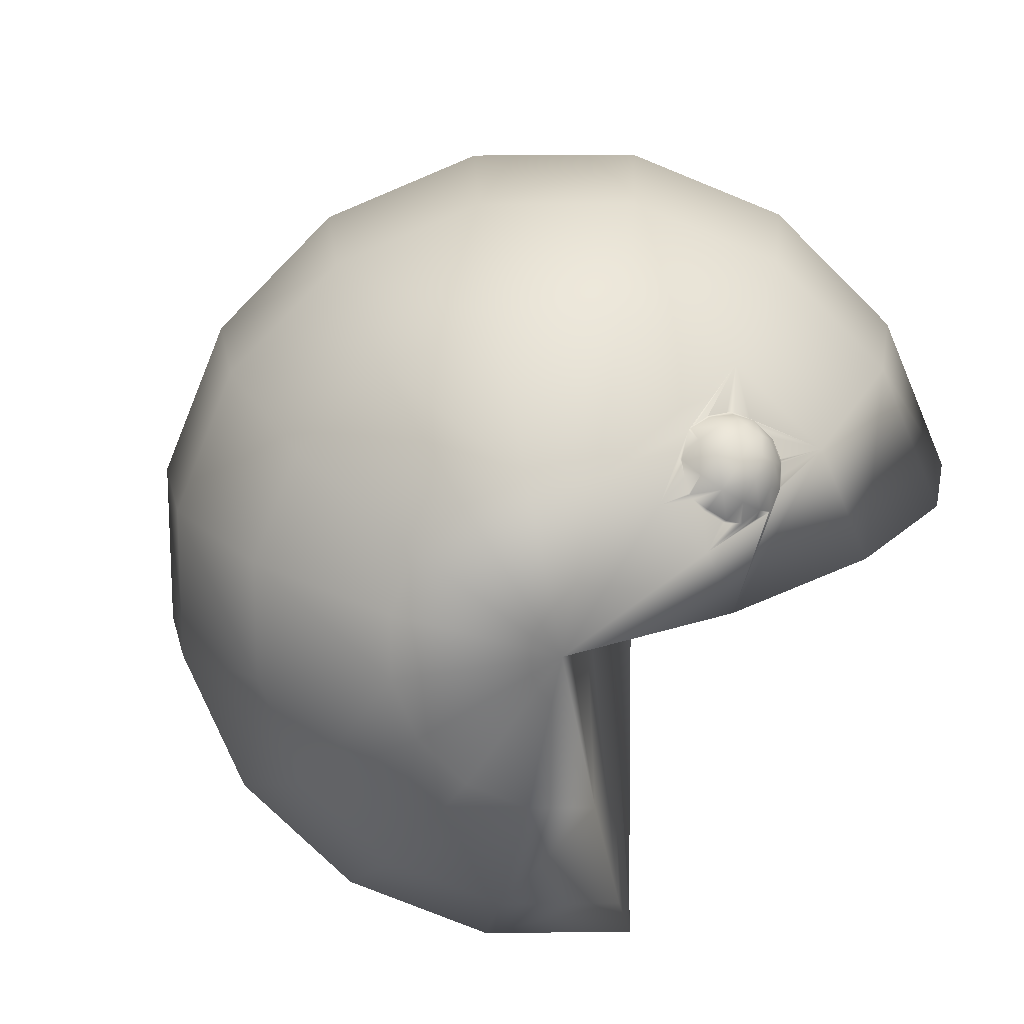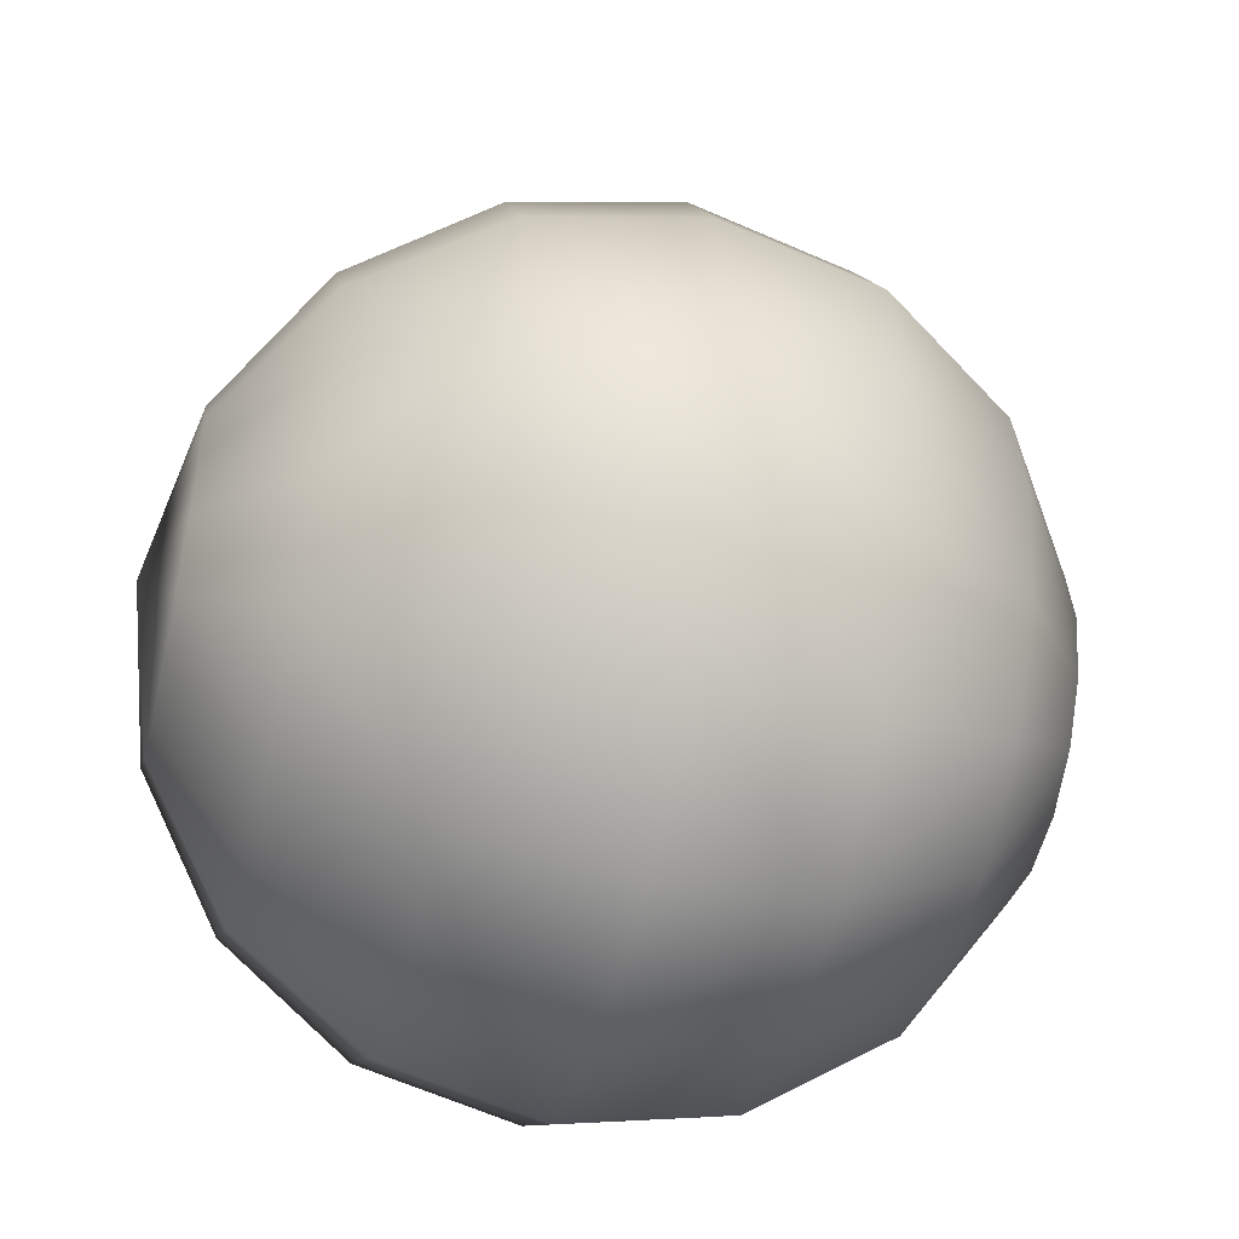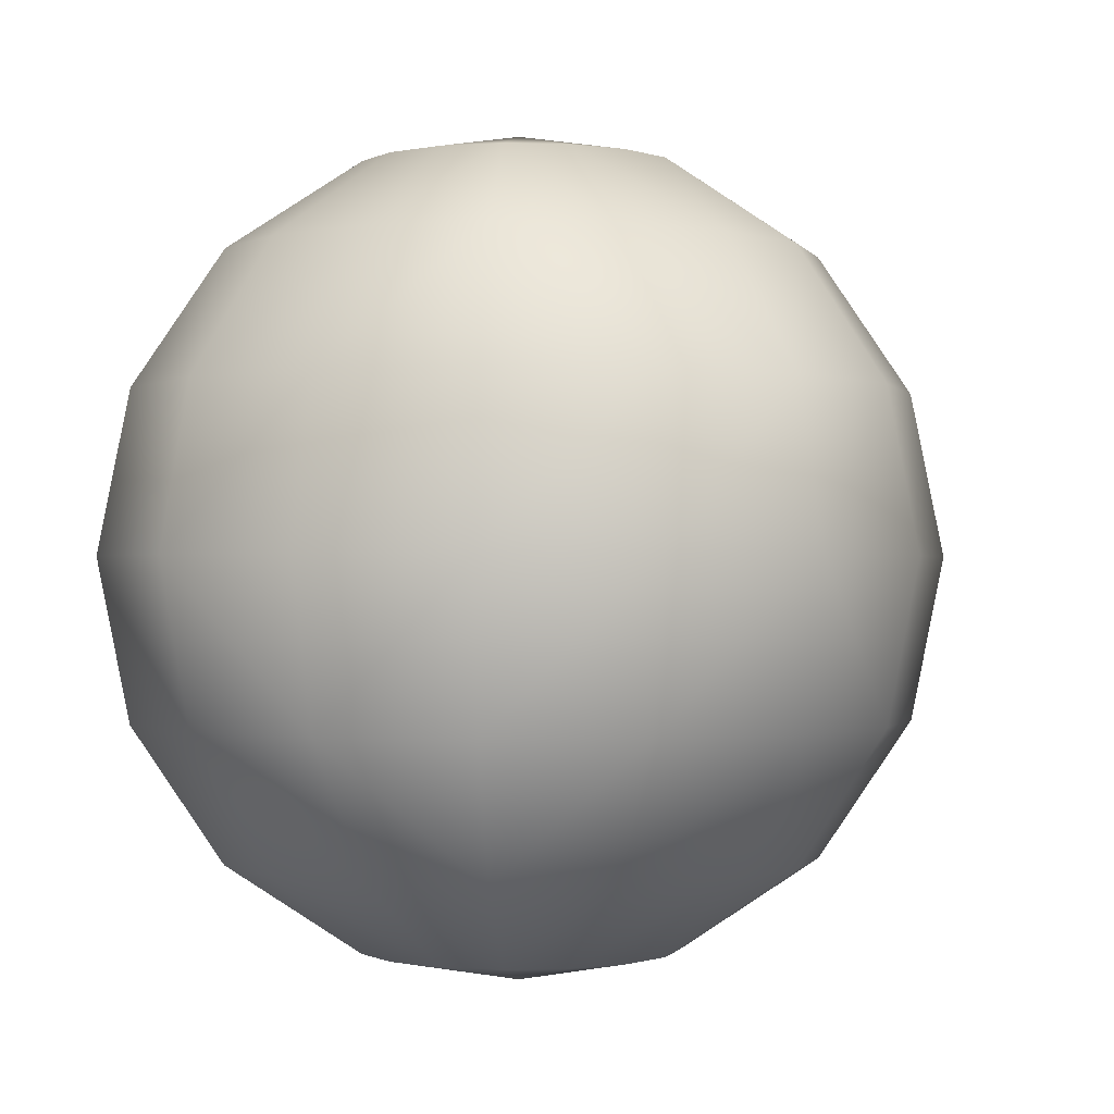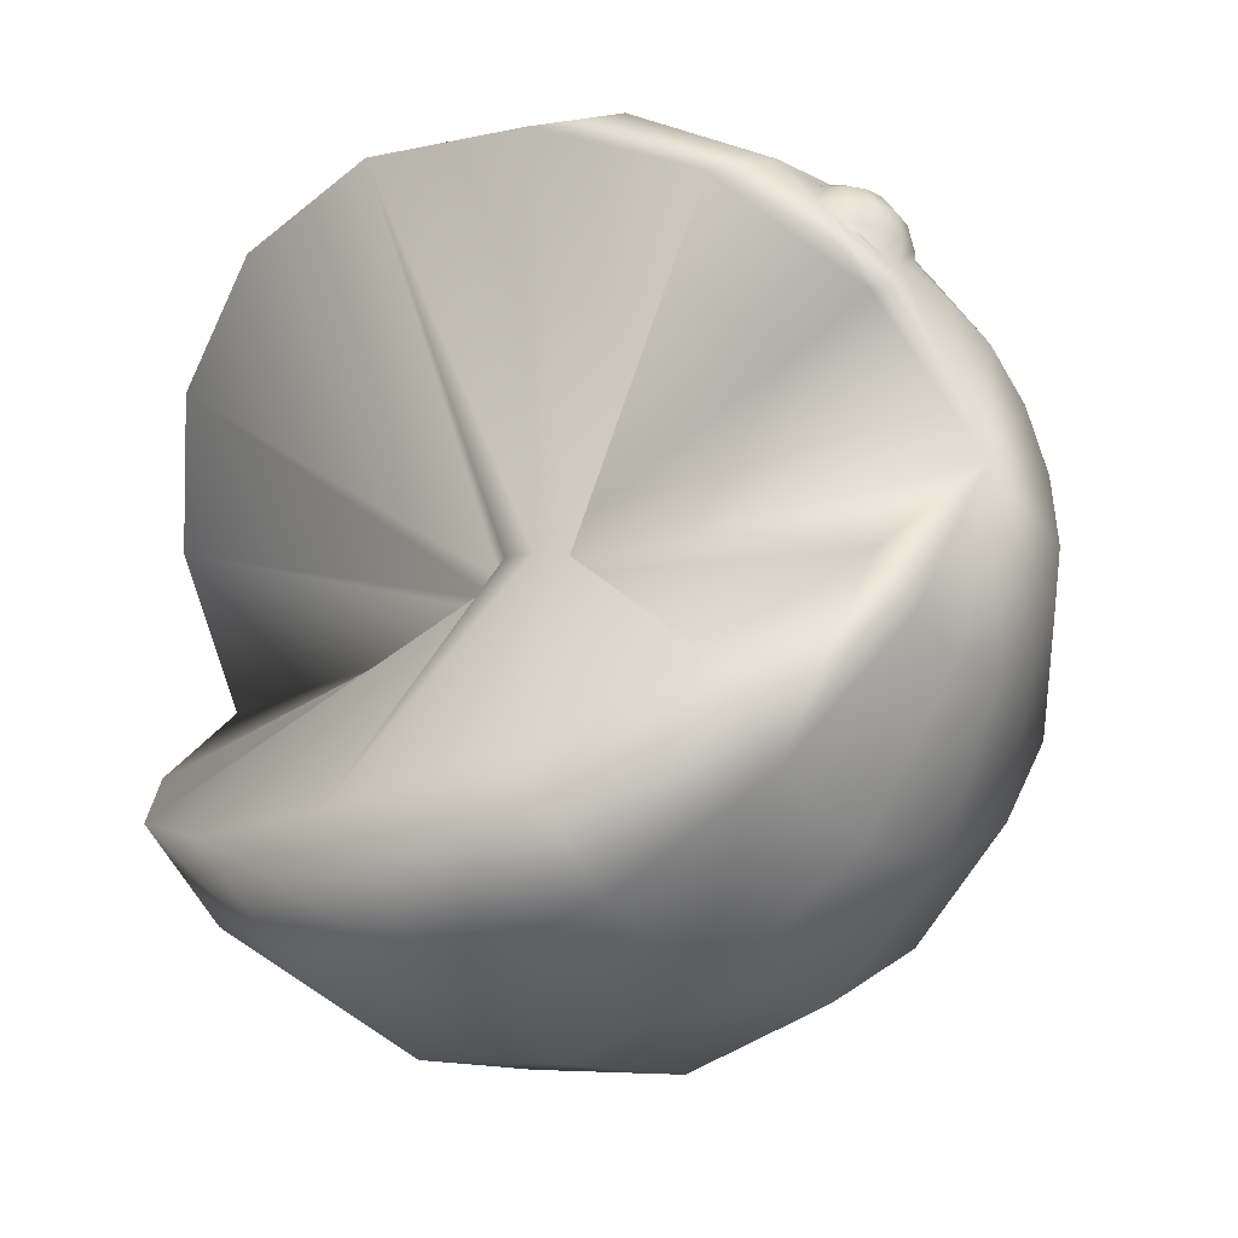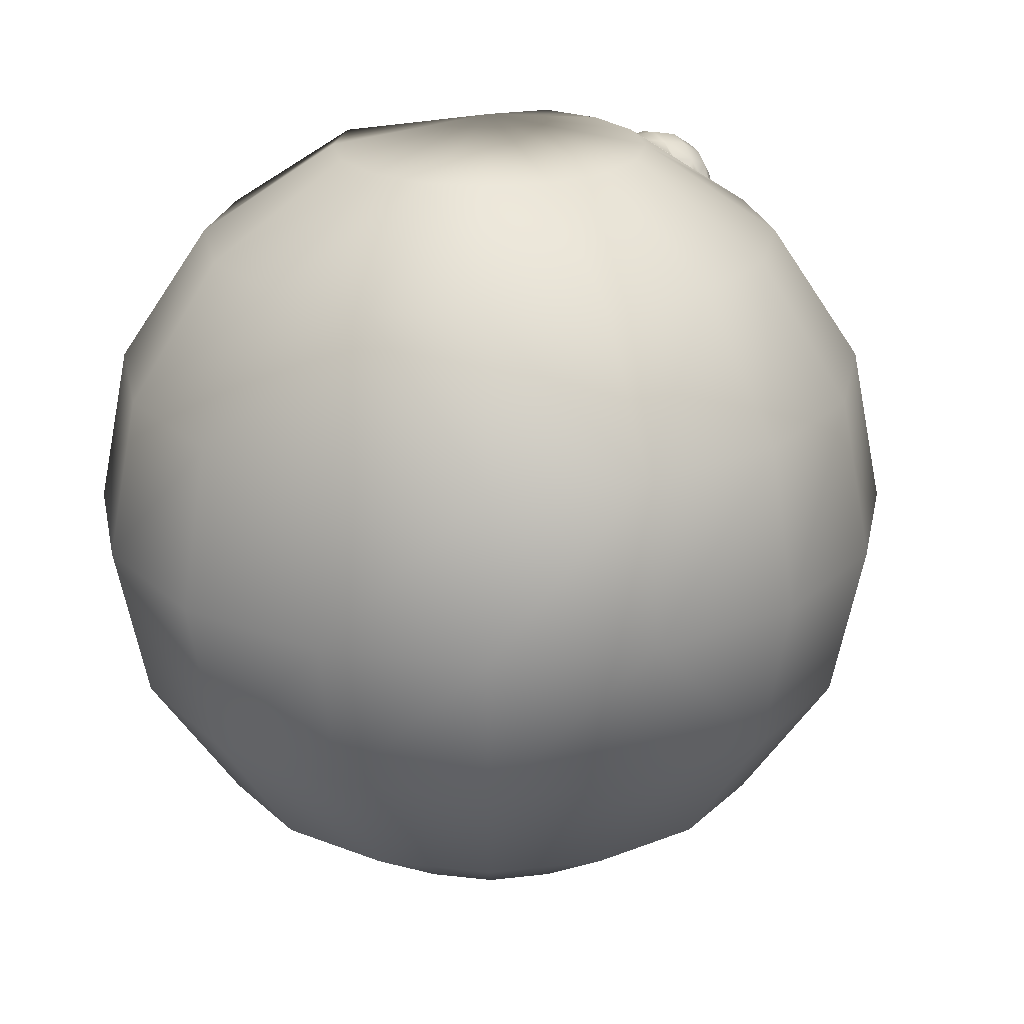
<metadata>
{"format":"obj","ext":"obj","renderer":"f3d","projection":"perspective","resolution":1024,"background":"white","views":[{"elev":-76.2,"azim":-35.5,"up":"+Y"},{"elev":-46.6,"azim":-103.9,"up":"+Z"},{"elev":-0.6,"azim":-132.7,"up":"+Y"},{"elev":-24.0,"azim":128.8,"up":"+Z"},{"elev":22.8,"azim":-114.7,"up":"+Y"}]}
</metadata>
<code>
v  2.858 11.57 3.424
v  -0.3981 12.52 -0.08008
v  1.269 11.57 4.403
v  5.619 8.86 6.395
v  2.683 8.86 8.204
v  1.625 -0.8765 -0.008494
v  2.2 10.08 6.398
v  2.145 10.26 6.128
v  2.268 9.804 6.832
v  2.274 9.84 6.767
v  2.265 9.787 6.862
v  1.978 10.43 5.923
v  1.975 10.51 6.128
v  1.94 10.48 5.876
v  1.852 10.53 5.843
v  1.687 10.62 5.754
v  1.265 10.81 5.473
v  -0.5734 11.57 4.7
v  0.5905 10.93 5.439
v  0.6182 11.07 6.128
v  1.353 10.93 6.128
v  0.2833 10.89 5.566
v  -0.1161 10.93 6.128
v  -0.06016 10.79 6.862
v  0.6182 10.93 6.862
v  1.297 10.79 6.862
v  1.137 10.41 7.485
v  1.578 10.11 7.485
v  1.872 10.41 6.862
v  0.6182 10.51 7.485
v  0.09902 10.41 7.485
v  0.8993 9.832 7.901
v  1.137 9.673 7.901
v  1.872 9.673 7.485
v  2.256 9.832 6.862
v  2.215 9.756 6.946
v  2.014 9.531 7.314
v  1.955 9.465 7.422
v  1.921 9.426 7.485
v  1.604 9.307 7.712
v  1.342 9.209 7.901
v  1.297 9.435 7.901
v  0.7114 9.193 8.027
v  0.6565 9.192 8.036
v  0.6344 9.193 8.038
v  0.6182 9.195 8.039
v  0.6182 9.888 7.901
v  0.3372 9.832 7.901
v  0.6003 9.197 8.037
v  3.627 4.804 10.74
v  -0.722 8.86 8.753
v  0.5681 9.204 8.033
v  0.09902 9.673 7.901
v  0.3997 9.244 8
v  -0.3412 10.11 7.485
v  -0.06016 9.435 7.901
v  -0.5744 9.673 7.519
v  -0.4704 9.605 7.604
v  -0.6353 10.41 6.862
v  -0.7144 10.49 6.3
v  -0.7933 10.25 6.639
v  -0.8453 10.09 6.862
v  -0.7497 9.944 7.11
v  -0.6283 10.57 6.197
v  -2.389 11.57 4.269
v  -0.6694 9.819 7.318
v  -0.6167 9.701 7.485
v  -0.1394 9.402 7.852
v  -0.07458 9.362 7.901
v  -4.078 8.86 7.957
v  -0.8213 4.804 11.46
v  -3.902 11.57 3.176
v  -6.873 8.86 5.937
v  -5.206 4.804 10.42
v  -4.882 11.57 1.587
v  -8.683 8.86 3.001
v  -8.858 4.804 7.781
v  -11.22 4.804 3.945
v  -5.602 0.02067 11.29
v  -9.555 0.02067 8.429
v  -12.11 0.02067 4.277
v  -11.94 4.804 -0.5033
v  -12.89 0.02067 -0.5381
v  -9.231 8.86 -0.404
v  -8.435 8.86 -3.76
v  -10.9 4.804 -4.888
v  -11.76 0.02067 -5.284
v  -5.178 11.57 -0.2554
v  -4.747 11.57 -2.071
v  -3.654 11.57 -3.584
v  -6.415 8.86 -6.555
v  -2.066 11.57 -4.564
v  -0.2228 11.57 -4.86
v  1.593 11.57 -4.429
v  3.106 11.57 -3.336
v  -3.479 8.86 -8.365
v  -0.07424 8.86 -8.913
v  3.281 8.86 -8.117
v  6.077 8.86 -6.097
v  4.409 4.804 -10.58
v  0.02505 4.804 -11.62
v  -4.424 4.804 -10.9
v  0.05992 0.02067 -12.57
v  -8.259 4.804 -8.54
v  -4.755 0.02067 -11.8
v  -8.907 0.02067 -9.237
v  -4.424 -4.763 -10.9
v  4.805 0.02067 -11.45
v  0.02505 -4.763 -11.62
v  -8.259 -4.763 -8.54
v  -3.479 -8.818 -8.365
v  -6.415 -8.818 -6.555
v  -10.9 -4.763 -4.888
v  -8.435 -8.818 -3.76
v  -3.654 -11.53 -3.584
v  -0.07424 -8.818 -8.913
v  -2.066 -11.53 -4.564
v  -0.3981 -12.48 -0.08008
v  -4.747 -11.53 -2.071
v  -11.94 -4.763 -0.5033
v  -9.231 -8.818 -0.404
v  -5.178 -11.53 -0.2554
v  -8.683 -8.818 3.001
v  -4.882 -11.53 1.587
v  -11.22 -4.763 3.945
v  -6.873 -8.818 5.937
v  -3.902 -11.53 3.176
v  -2.389 -11.53 4.269
v  -4.078 -8.818 7.957
v  -5.206 -4.763 10.42
v  -8.858 -4.763 7.781
v  -0.8213 -4.763 11.46
v  -0.8562 0.02067 12.41
v  3.959 0.02067 11.64
v  3.627 -4.763 10.74
v  -0.722 -8.818 8.753
v  8.111 0.02067 9.077
v  7.463 4.804 8.38
v  2.295 0.7974 0.01865
v  1.634 1.405 -0.00556
v  8.062 4.804 -7.941
v  2.533 0.02067 0.02718
v  8.759 0.02067 -8.589
v  8.062 -4.763 -7.941
v  7.463 -4.763 8.38
v  2.683 -8.818 8.204
v  5.619 -8.818 6.395
v  2.858 -11.53 3.424
v  0.686 -1.721 -0.04033
v  6.077 -8.818 -6.097
v  3.106 -11.53 -3.336
v  -0.3981 -1.833 -0.08008
v  4.409 -4.763 -10.58
v  3.281 -8.818 -8.117
v  1.593 -11.53 -4.429
v  1.269 -11.53 4.403
v  -0.5734 -11.53 4.7
v  -0.2228 -11.53 -4.86
v  -0.7381 -10.67 5.952
v  -0.8334 -10.42 6.303
v  -0.6694 -10.74 5.867
v  -0.6151 -10.77 5.838
v  0.01719 -11.04 5.336
v  -0.02239 -11.03 5.349
v  0.1616 -11.05 5.287
v  -0.926 -10.18 6.644
v  -0.3597 -10.88 5.627
v  -0.09328 -11.15 5.976
v  -0.685 -10.75 5.954
v  -0.06575 -11.02 6.676
v  0.6046 -11.29 6.002
v  -0.6124 -10.65 6.656
v  0.06385 -10.65 7.273
v  0.5791 -11.15 6.7
v  -0.3545 -10.37 7.258
v  -0.9015 -10.14 6.718
v  0.04935 -9.955 7.669
v  -0.6341 -9.955 7.248
v  -0.8538 -10.05 6.861
v  -0.1492 -9.49 7.661
v  -0.04295 -9.461 7.688
v  0.3145 -9.368 7.769
v  -0.6663 -9.834 7.233
v  -0.2429 -9.552 7.585
v  -0.66 -9.825 7.247
v  0.4213 -9.343 7.788
v  0.5378 -9.461 7.825
v  0.4851 -9.331 7.796
v  0.5388 -9.324 7.798
v  0.5981 -9.318 7.797
v  0.6867 -9.314 7.789
v  0.9064 -9.309 7.76
v  1.211 -9.309 7.711
v  1.241 -9.461 7.712
v  1.749 -9.461 7.399
v  1.188 -9.728 7.71
v  1.803 -9.479 7.364
v  1.841 -9.492 7.338
v  1.749 -9.955 7.335
v  1.036 -9.955 7.705
v  0.8099 -10.11 7.696
v  1.469 -10.37 7.325
v  1.051 -10.65 7.309
v  0.5429 -10.16 7.687
v  0.5574 -10.75 7.291
v  1.224 -11.02 6.723
v  1.77 -10.65 6.743
v  2.136 -10.11 6.757
v  1.303 -11.15 6.027
v  1.894 -10.75 6.049
v  0.2758 -10.11 7.677
v  -0.1019 -9.728 7.663
v  0.6302 -11.15 5.304
v  1.275 -11.02 5.327
v  0.5939 -11.07 5.196
v  1.181 -10.98 5.234
v  1.256 -10.97 5.241
v  1.308 -10.95 5.262
v  1.486 -10.88 5.335
v  1.657 -10.79 5.445
v  1.726 -10.74 5.473
v  1.839 -10.68 5.519
v  2.019 -10.48 5.755
v  2.253 -10.21 6.062
v  2.259 -10.19 6.103
v  2.268 -10.15 6.16
v  2.215 -9.933 6.571
v  2.19 -9.833 6.759
v  2.162 -9.818 6.803
v  1.855 -9.507 7.314
v  2.031 -9.685 7.021
v  -0.1629 10.81 5.763
v  -0.2404 10.77 5.829
v  0.2437 10.89 5.58
v  -0.08308 10.85 5.695
v  0.003416 10.86 5.664
v  0.09926 10.87 5.631
v  0.2213 10.89 5.587
v  -0.5892 10.61 6.128
g <STL_BINARY>
f 1 2 3
f 4 1 5
f 6 1 4
f 2 1 6
f 7 1 8
f 9 1 10
f 10 1 7
f 1 9 11
f 1 11 5
f 8 1 3
f 8 12 13
f 8 3 12
f 7 8 13
f 14 12 3
f 12 14 13
f 14 3 15
f 15 13 14
f 16 15 3
f 15 16 13
f 17 13 16
f 16 3 17
f 3 2 18
f 19 17 3
f 19 3 18
f 17 19 20
f 17 20 21
f 17 21 13
f 19 22 23
f 19 18 22
f 19 23 20
f 20 23 24
f 24 25 20
f 26 21 20
f 20 25 26
f 13 21 26
f 27 26 25
f 28 29 26
f 26 27 28
f 26 29 13
f 30 25 31
f 25 24 31
f 25 30 27
f 32 27 30
f 33 28 27
f 27 32 33
f 34 28 33
f 34 35 28
f 35 29 28
f 7 13 29
f 7 29 35
f 9 10 35
f 11 9 35
f 36 11 35
f 36 35 34
f 7 35 10
f 11 36 5
f 36 34 37
f 37 5 36
f 37 38 5
f 38 37 34
f 39 5 38
f 38 34 39
f 40 5 39
f 40 39 34
f 41 40 42
f 40 41 5
f 40 34 42
f 41 43 5
f 43 41 42
f 42 34 33
f 43 42 33
f 5 43 44
f 43 33 44
f 45 44 33
f 45 33 32
f 44 45 5
f 45 46 5
f 45 32 47
f 45 47 46
f 30 47 32
f 47 30 48
f 49 46 47
f 49 47 48
f 5 46 49
f 4 5 50
f 51 50 5
f 5 49 51
f 49 52 51
f 52 49 48
f 48 31 53
f 30 31 48
f 52 48 53
f 52 54 51
f 54 52 53
f 31 55 53
f 54 53 56
f 53 57 58
f 53 58 56
f 57 53 55
f 31 24 55
f 24 59 55
f 59 24 23
f 60 61 59
f 61 62 59
f 63 55 59
f 63 59 62
f 64 60 59
f 64 59 23
f 61 60 18
f 60 64 18
f 62 61 18
f 62 18 65
f 62 65 51
f 62 51 63
f 66 63 51
f 66 55 63
f 66 67 55
f 67 66 51
f 57 55 67
f 57 67 51
f 58 57 51
f 58 68 56
f 68 58 51
f 69 56 68
f 68 51 69
f 69 54 56
f 54 69 51
f 65 70 51
f 51 71 50
f 70 71 51
f 72 73 70
f 72 70 65
f 70 74 71
f 73 74 70
f 65 2 72
f 72 2 75
f 75 76 72
f 76 73 72
f 73 77 74
f 76 78 73
f 78 77 73
f 71 74 79
f 80 79 74
f 74 77 80
f 81 80 77
f 77 78 81
f 82 78 76
f 82 83 78
f 83 81 78
f 84 76 75
f 84 82 76
f 85 86 82
f 82 84 85
f 87 83 82
f 82 86 87
f 88 84 75
f 89 85 84
f 84 88 89
f 90 91 85
f 85 89 90
f 86 85 91
f 88 2 89
f 89 2 90
f 75 2 88
f 18 2 65
f 90 2 92
f 92 2 93
f 93 2 94
f 94 2 95
f 95 2 6
f 92 96 90
f 93 97 92
f 97 96 92
f 97 93 94
f 94 98 97
f 98 94 95
f 95 99 98
f 99 95 6
f 98 100 101
f 101 97 98
f 100 98 99
f 97 101 96
f 96 91 90
f 96 102 91
f 101 102 96
f 101 103 102
f 103 101 100
f 102 104 91
f 104 102 105
f 103 105 102
f 91 104 86
f 86 104 106
f 105 106 104
f 106 105 107
f 107 105 103
f 100 108 103
f 103 109 107
f 109 103 108
f 107 110 106
f 107 111 112
f 112 110 107
f 111 107 109
f 106 87 86
f 87 106 110
f 110 113 87
f 110 112 113
f 112 114 113
f 112 115 114
f 115 112 111
f 109 116 111
f 111 117 115
f 117 111 116
f 115 118 119
f 117 118 115
f 115 119 114
f 113 114 120
f 114 121 120
f 114 119 121
f 119 118 122
f 119 122 121
f 120 121 123
f 121 122 124
f 124 123 121
f 83 120 125
f 113 120 83
f 123 125 120
f 125 123 126
f 123 124 127
f 127 126 123
f 124 118 127
f 122 118 124
f 127 118 128
f 127 128 129
f 129 126 127
f 126 129 130
f 130 131 126
f 126 131 125
f 81 125 131
f 125 81 83
f 83 87 113
f 131 80 81
f 131 130 79
f 79 80 131
f 130 132 133
f 133 79 130
f 132 130 129
f 79 133 71
f 71 133 134
f 134 133 132
f 132 135 134
f 135 132 136
f 129 136 132
f 50 134 137
f 71 134 50
f 137 134 135
f 50 138 4
f 137 138 50
f 139 138 137
f 138 139 140
f 140 4 138
f 4 140 6
f 6 140 99
f 140 139 141
f 141 99 140
f 139 142 143
f 143 141 139
f 137 142 139
f 99 141 100
f 100 141 143
f 143 108 100
f 108 143 144
f 143 142 6
f 143 6 144
f 6 142 137
f 135 145 137
f 145 6 137
f 135 146 147
f 135 147 145
f 136 146 135
f 147 6 145
f 146 148 147
f 148 149 147
f 149 6 147
f 144 6 150
f 150 6 149
f 150 149 151
f 151 149 152
f 152 149 148
f 144 150 153
f 150 154 153
f 150 151 154
f 151 118 155
f 151 155 154
f 151 152 118
f 118 152 148
f 156 118 148
f 157 118 156
f 128 118 157
f 158 118 117
f 155 118 158
f 154 155 116
f 155 158 116
f 116 158 117
f 154 116 109
f 153 154 109
f 108 153 109
f 144 153 108
f 159 160 157
f 161 159 157
f 161 157 162
f 163 164 157
f 165 163 157
f 166 128 157
f 166 157 160
f 165 157 156
f 167 162 157
f 167 157 164
f 168 164 163
f 167 164 168
f 169 162 167
f 167 168 169
f 170 168 171
f 172 169 168
f 168 170 172
f 163 171 168
f 173 170 174
f 175 172 170
f 175 170 173
f 171 174 170
f 176 166 172
f 176 172 175
f 169 172 166
f 177 175 173
f 178 175 177
f 176 175 178
f 179 136 176
f 166 176 136
f 176 178 179
f 166 136 128
f 169 166 160
f 136 129 128
f 180 181 136
f 181 182 136
f 179 183 136
f 184 180 136
f 183 185 136
f 136 185 184
f 186 146 136
f 186 136 182
f 186 182 187
f 181 187 182
f 186 188 146
f 186 187 188
f 188 189 146
f 189 188 187
f 189 190 146
f 187 190 189
f 190 191 146
f 190 187 191
f 191 192 146
f 192 191 187
f 193 146 192
f 192 187 194
f 192 194 193
f 193 195 146
f 194 195 193
f 194 187 196
f 197 195 194
f 197 194 196
f 195 197 146
f 197 198 146
f 197 196 199
f 197 199 198
f 196 187 200
f 199 196 200
f 200 187 201
f 200 202 199
f 203 202 200
f 200 201 203
f 201 187 204
f 205 203 201
f 201 204 205
f 202 203 206
f 174 206 203
f 203 205 174
f 202 207 208
f 208 199 202
f 206 207 202
f 206 209 210
f 210 207 206
f 171 209 206
f 206 174 171
f 173 174 205
f 211 173 205
f 177 173 211
f 204 187 211
f 211 187 177
f 211 205 204
f 177 187 212
f 177 212 178
f 181 212 187
f 181 180 212
f 180 178 212
f 183 179 178
f 183 178 185
f 184 185 178
f 180 184 178
f 171 213 214
f 214 209 171
f 165 213 171
f 165 171 163
f 215 213 165
f 216 214 213
f 216 213 215
f 165 156 215
f 216 215 156
f 216 217 214
f 216 156 217
f 217 218 214
f 218 217 156
f 219 214 218
f 218 156 219
f 220 219 156
f 214 219 220
f 221 220 156
f 220 221 209
f 220 209 214
f 222 221 156
f 221 222 210
f 221 210 209
f 223 222 156
f 222 223 210
f 210 223 224
f 225 207 210
f 225 210 224
f 224 223 156
f 225 224 148
f 224 156 148
f 226 225 148
f 226 207 225
f 226 208 207
f 227 226 148
f 226 227 208
f 228 227 148
f 228 148 146
f 227 228 208
f 229 199 208
f 229 208 228
f 229 228 146
f 230 231 146
f 231 229 146
f 198 230 146
f 229 231 199
f 230 198 199
f 230 199 231
f 160 159 169
f 161 169 159
f 162 169 161
f 232 18 233
f 234 22 18
f 235 18 232
f 236 237 18
f 235 236 18
f 238 18 237
f 238 234 18
f 64 239 18
f 18 239 233
f 234 238 23
f 234 23 22
f 238 237 23
f 237 236 23
f 236 235 23
f 232 23 235
f 232 233 23
f 23 239 64
f 233 239 23

</code>
